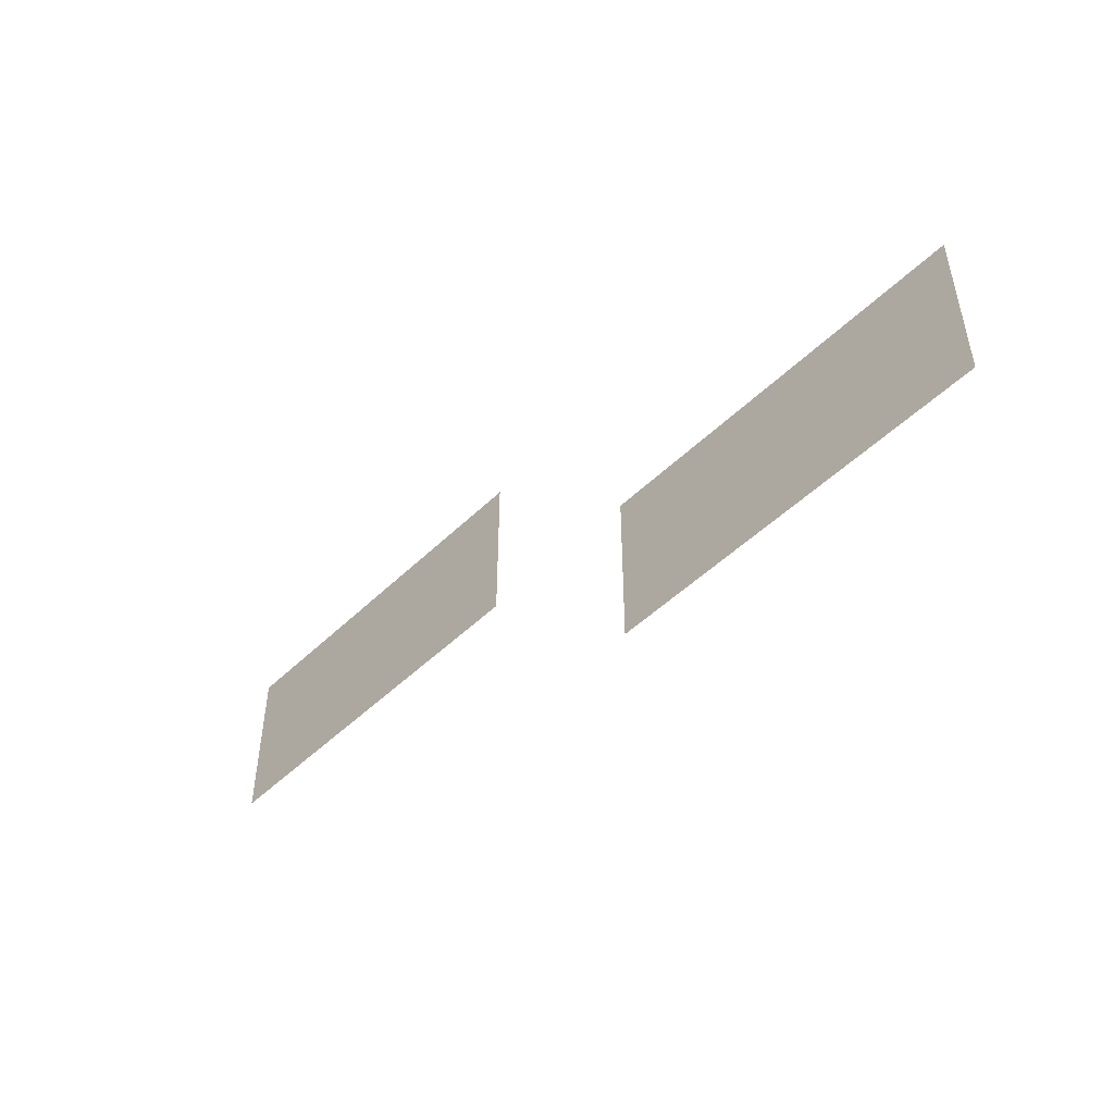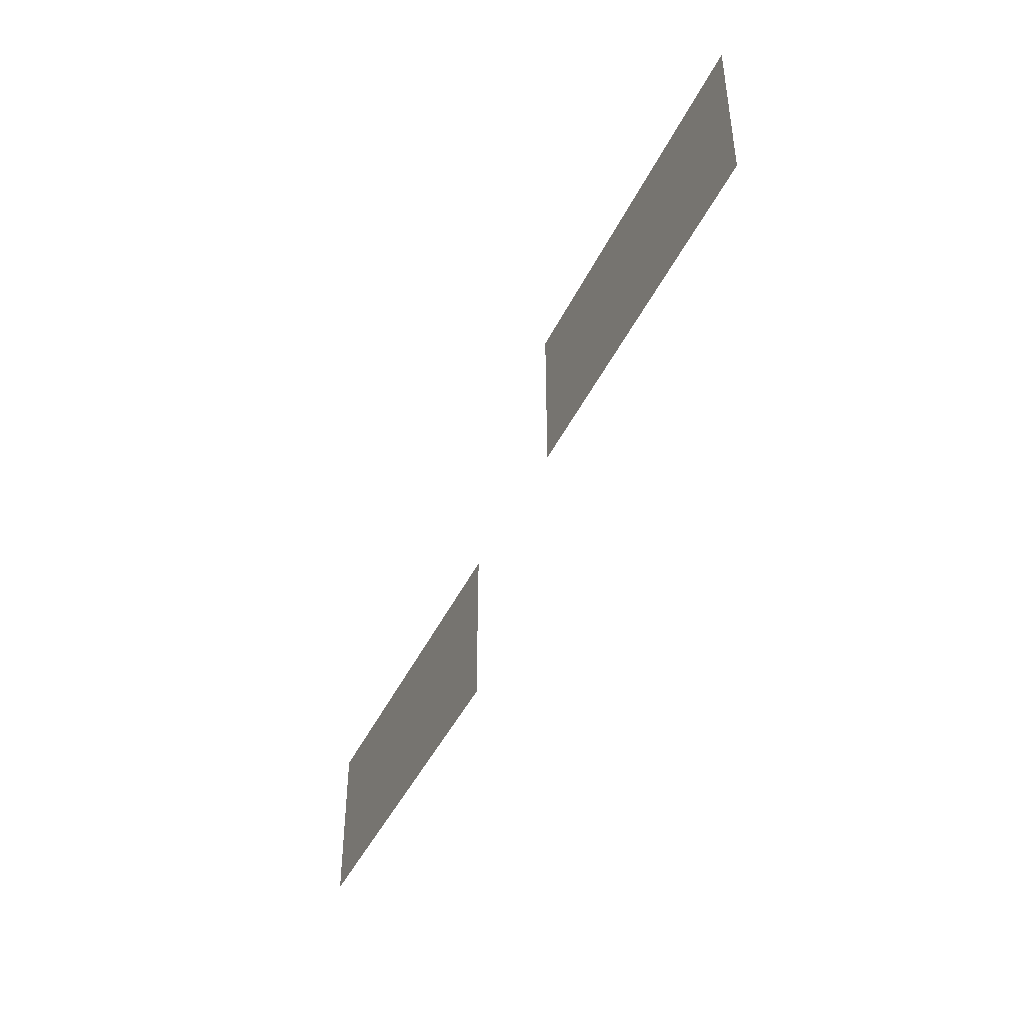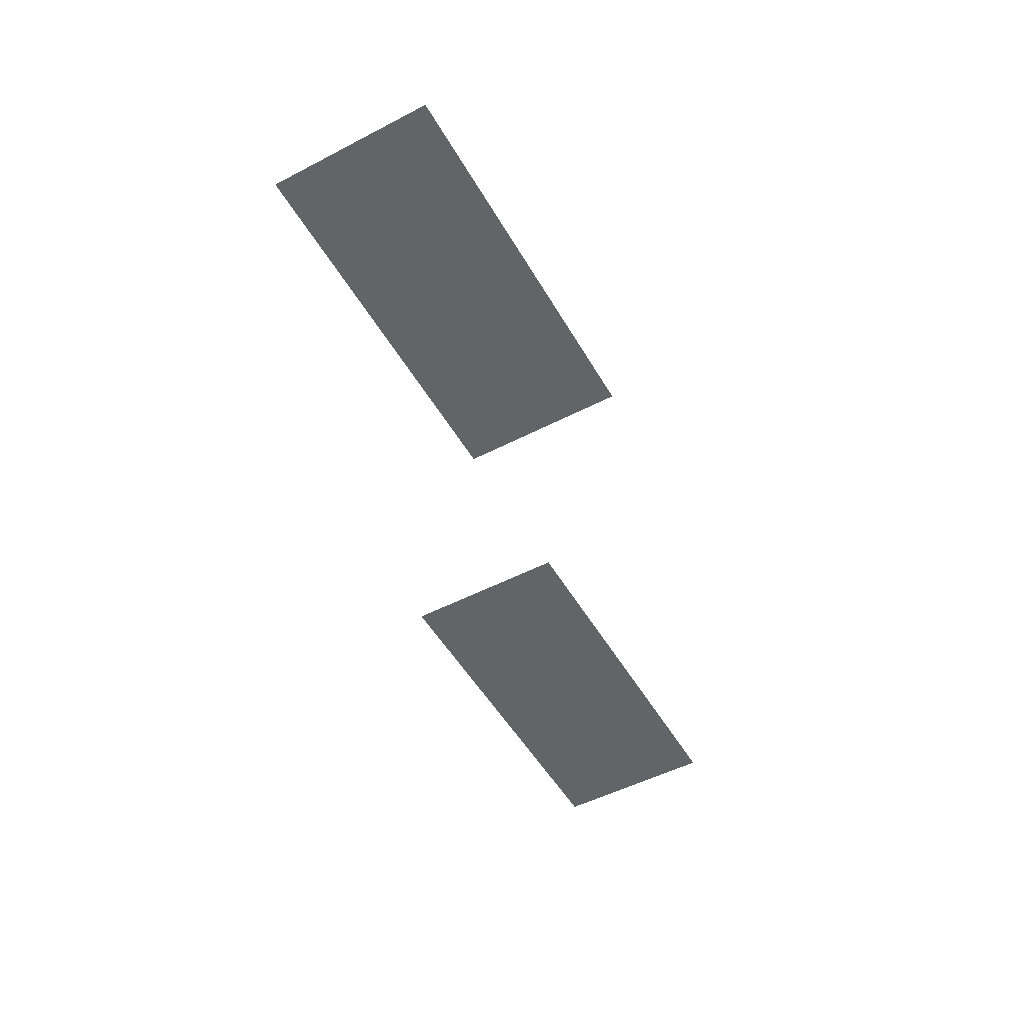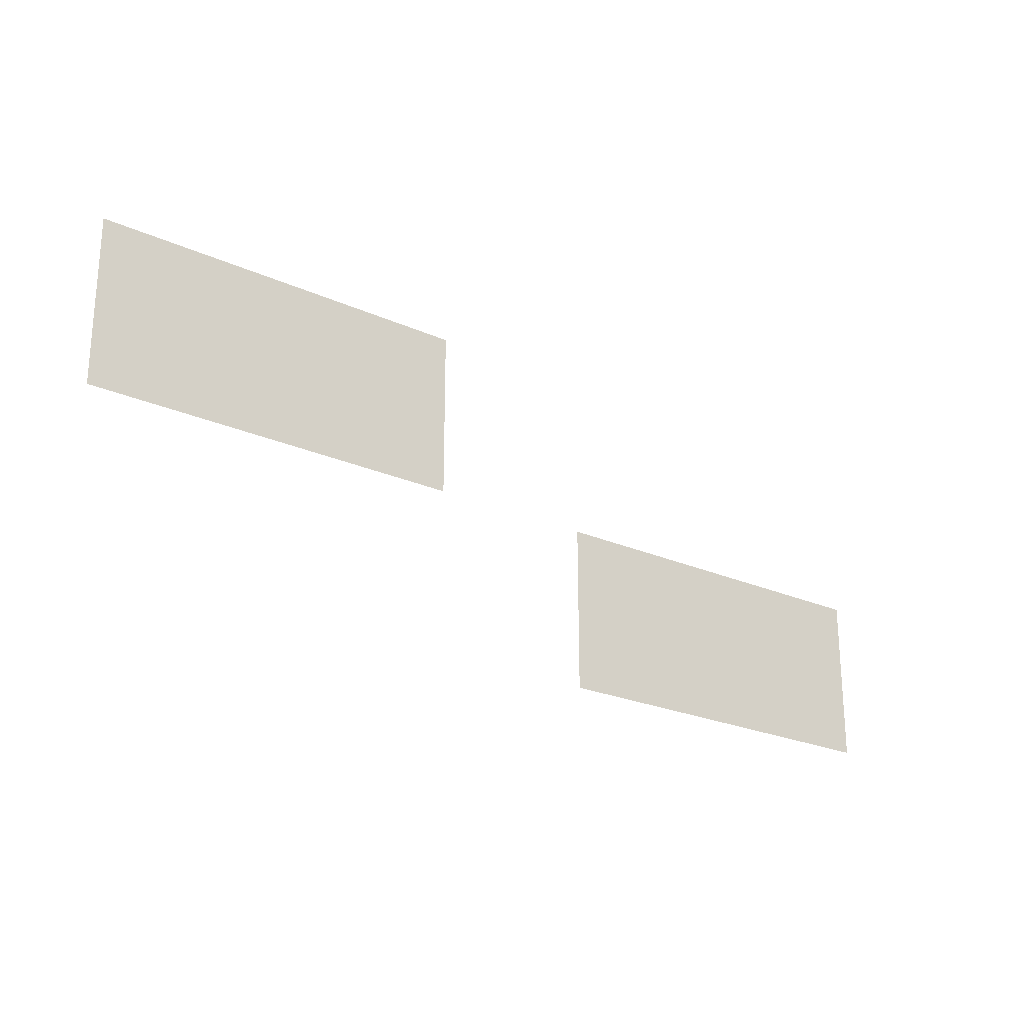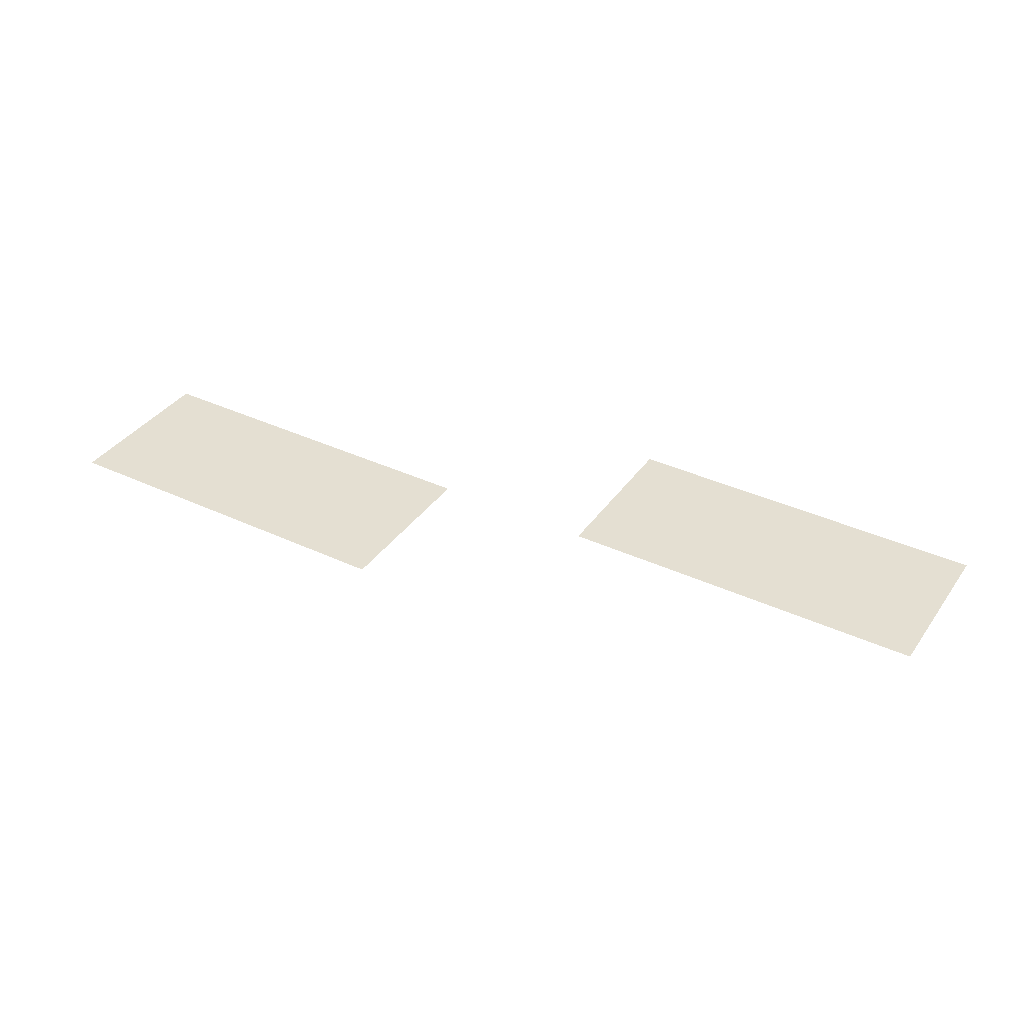
<metadata>
{"format":"obj","ext":"obj","renderer":"f3d","projection":"perspective","resolution":1024,"background":"white","views":[{"elev":-48.6,"azim":-132.9,"up":"+Y"},{"elev":-43.8,"azim":65.8,"up":"+Y"},{"elev":-51.2,"azim":-60.6,"up":"+Z"},{"elev":-23.6,"azim":143.0,"up":"+Y"},{"elev":37.2,"azim":31.0,"up":"+Z"}]}
</metadata>
<code>
v -93 -68 0
v -94 -68 0
v -94 -67 0
v -93 -67 0
v -94 -68 0
v -95 -68 0
v -95 -67 0
v -94 -67 0
v -95 -68 0
v -96 -68 0
v -96 -67 0
v -95 -67 0
v -96 -68 0
v -97 -68 0
v -97 -67 0
v -96 -67 0
v -97 -68 0
v -98 -68 0
v -98 -67 0
v -97 -67 0
v -98 -68 0
v -99 -68 0
v -99 -67 0
v -98 -67 0
v -99 -68 0
v -100 -68 0
v -100 -67 0
v -99 -67 0
v -100 -68 0
v -101 -68 0
v -101 -67 0
v -100 -67 0
v -101 -68 0
v -102 -68 0
v -102 -67 0
v -101 -67 0
v -93 -69 0
v -94 -69 0
v -94 -68 0
v -93 -68 0
v -94 -69 0
v -95 -69 0
v -95 -68 0
v -94 -68 0
v -95 -69 0
v -96 -69 0
v -96 -68 0
v -95 -68 0
v -96 -69 0
v -97 -69 0
v -97 -68 0
v -96 -68 0
v -97 -69 0
v -98 -69 0
v -98 -68 0
v -97 -68 0
v -98 -69 0
v -99 -69 0
v -99 -68 0
v -98 -68 0
v -99 -69 0
v -100 -69 0
v -100 -68 0
v -99 -68 0
v -100 -69 0
v -101 -69 0
v -101 -68 0
v -100 -68 0
v -101 -69 0
v -102 -69 0
v -102 -68 0
v -101 -68 0
v -93 -70 0
v -94 -70 0
v -94 -69 0
v -93 -69 0
v -94 -70 0
v -95 -70 0
v -95 -69 0
v -94 -69 0
v -95 -70 0
v -96 -70 0
v -96 -69 0
v -95 -69 0
v -96 -70 0
v -97 -70 0
v -97 -69 0
v -96 -69 0
v -97 -70 0
v -98 -70 0
v -98 -69 0
v -97 -69 0
v -98 -70 0
v -99 -70 0
v -99 -69 0
v -98 -69 0
v -99 -70 0
v -100 -70 0
v -100 -69 0
v -99 -69 0
v -100 -70 0
v -101 -70 0
v -101 -69 0
v -100 -69 0
v -101 -70 0
v -102 -70 0
v -102 -69 0
v -101 -69 0
v -93 -71 0
v -94 -71 0
v -94 -70 0
v -93 -70 0
v -94 -71 0
v -95 -71 0
v -95 -70 0
v -94 -70 0
v -95 -71 0
v -96 -71 0
v -96 -70 0
v -95 -70 0
v -96 -71 0
v -97 -71 0
v -97 -70 0
v -96 -70 0
v -97 -71 0
v -98 -71 0
v -98 -70 0
v -97 -70 0
v -98 -71 0
v -99 -71 0
v -99 -70 0
v -98 -70 0
v -99 -71 0
v -100 -71 0
v -100 -70 0
v -99 -70 0
v -100 -71 0
v -101 -71 0
v -101 -70 0
v -100 -70 0
v -101 -71 0
v -102 -71 0
v -102 -70 0
v -101 -70 0
v -106 -72 0
v -107 -72 0
v -107 -71 0
v -106 -71 0
v -107 -72 0
v -108 -72 0
v -108 -71 0
v -107 -71 0
v -108 -72 0
v -109 -72 0
v -109 -71 0
v -108 -71 0
v -109 -72 0
v -110 -72 0
v -110 -71 0
v -109 -71 0
v -110 -72 0
v -111 -72 0
v -111 -71 0
v -110 -71 0
v -111 -72 0
v -112 -72 0
v -112 -71 0
v -111 -71 0
v -112 -72 0
v -113 -72 0
v -113 -71 0
v -112 -71 0
v -113 -72 0
v -114 -72 0
v -114 -71 0
v -113 -71 0
v -114 -72 0
v -115 -72 0
v -115 -71 0
v -114 -71 0
v -106 -73 0
v -107 -73 0
v -107 -72 0
v -106 -72 0
v -107 -73 0
v -108 -73 0
v -108 -72 0
v -107 -72 0
v -108 -73 0
v -109 -73 0
v -109 -72 0
v -108 -72 0
v -109 -73 0
v -110 -73 0
v -110 -72 0
v -109 -72 0
v -110 -73 0
v -111 -73 0
v -111 -72 0
v -110 -72 0
v -111 -73 0
v -112 -73 0
v -112 -72 0
v -111 -72 0
v -112 -73 0
v -113 -73 0
v -113 -72 0
v -112 -72 0
v -113 -73 0
v -114 -73 0
v -114 -72 0
v -113 -72 0
v -114 -73 0
v -115 -73 0
v -115 -72 0
v -114 -72 0
v -106 -74 0
v -107 -74 0
v -107 -73 0
v -106 -73 0
v -107 -74 0
v -108 -74 0
v -108 -73 0
v -107 -73 0
v -108 -74 0
v -109 -74 0
v -109 -73 0
v -108 -73 0
v -109 -74 0
v -110 -74 0
v -110 -73 0
v -109 -73 0
v -110 -74 0
v -111 -74 0
v -111 -73 0
v -110 -73 0
v -111 -74 0
v -112 -74 0
v -112 -73 0
v -111 -73 0
v -112 -74 0
v -113 -74 0
v -113 -73 0
v -112 -73 0
v -113 -74 0
v -114 -74 0
v -114 -73 0
v -113 -73 0
v -114 -74 0
v -115 -74 0
v -115 -73 0
v -114 -73 0
v -106 -75 0
v -107 -75 0
v -107 -74 0
v -106 -74 0
v -107 -75 0
v -108 -75 0
v -108 -74 0
v -107 -74 0
v -108 -75 0
v -109 -75 0
v -109 -74 0
v -108 -74 0
v -109 -75 0
v -110 -75 0
v -110 -74 0
v -109 -74 0
v -110 -75 0
v -111 -75 0
v -111 -74 0
v -110 -74 0
v -111 -75 0
v -112 -75 0
v -112 -74 0
v -111 -74 0
v -112 -75 0
v -113 -75 0
v -113 -74 0
v -112 -74 0
v -113 -75 0
v -114 -75 0
v -114 -74 0
v -113 -74 0
v -114 -75 0
v -115 -75 0
v -115 -74 0
v -114 -74 0
g Level3Excitaball_mesh_0002
f 1 2 3 4
f 5 6 7 8
f 9 10 11 12
f 13 14 15 16
f 17 18 19 20
f 21 22 23 24
f 25 26 27 28
f 29 30 31 32
f 33 34 35 36
f 37 38 39 40
f 41 42 43 44
f 45 46 47 48
f 49 50 51 52
f 53 54 55 56
f 57 58 59 60
f 61 62 63 64
f 65 66 67 68
f 69 70 71 72
f 73 74 75 76
f 77 78 79 80
f 81 82 83 84
f 85 86 87 88
f 89 90 91 92
f 93 94 95 96
f 97 98 99 100
f 101 102 103 104
f 105 106 107 108
f 109 110 111 112
f 113 114 115 116
f 117 118 119 120
f 121 122 123 124
f 125 126 127 128
f 129 130 131 132
f 133 134 135 136
f 137 138 139 140
f 141 142 143 144
f 145 146 147 148
f 149 150 151 152
f 153 154 155 156
f 157 158 159 160
f 161 162 163 164
f 165 166 167 168
f 169 170 171 172
f 173 174 175 176
f 177 178 179 180
f 181 182 183 184
f 185 186 187 188
f 189 190 191 192
f 193 194 195 196
f 197 198 199 200
f 201 202 203 204
f 205 206 207 208
f 209 210 211 212
f 213 214 215 216
f 217 218 219 220
f 221 222 223 224
f 225 226 227 228
f 229 230 231 232
f 233 234 235 236
f 237 238 239 240
f 241 242 243 244
f 245 246 247 248
f 249 250 251 252
f 253 254 255 256
f 257 258 259 260
f 261 262 263 264
f 265 266 267 268
f 269 270 271 272
f 273 274 275 276
f 277 278 279 280
f 281 282 283 284
f 285 286 287 288

</code>
